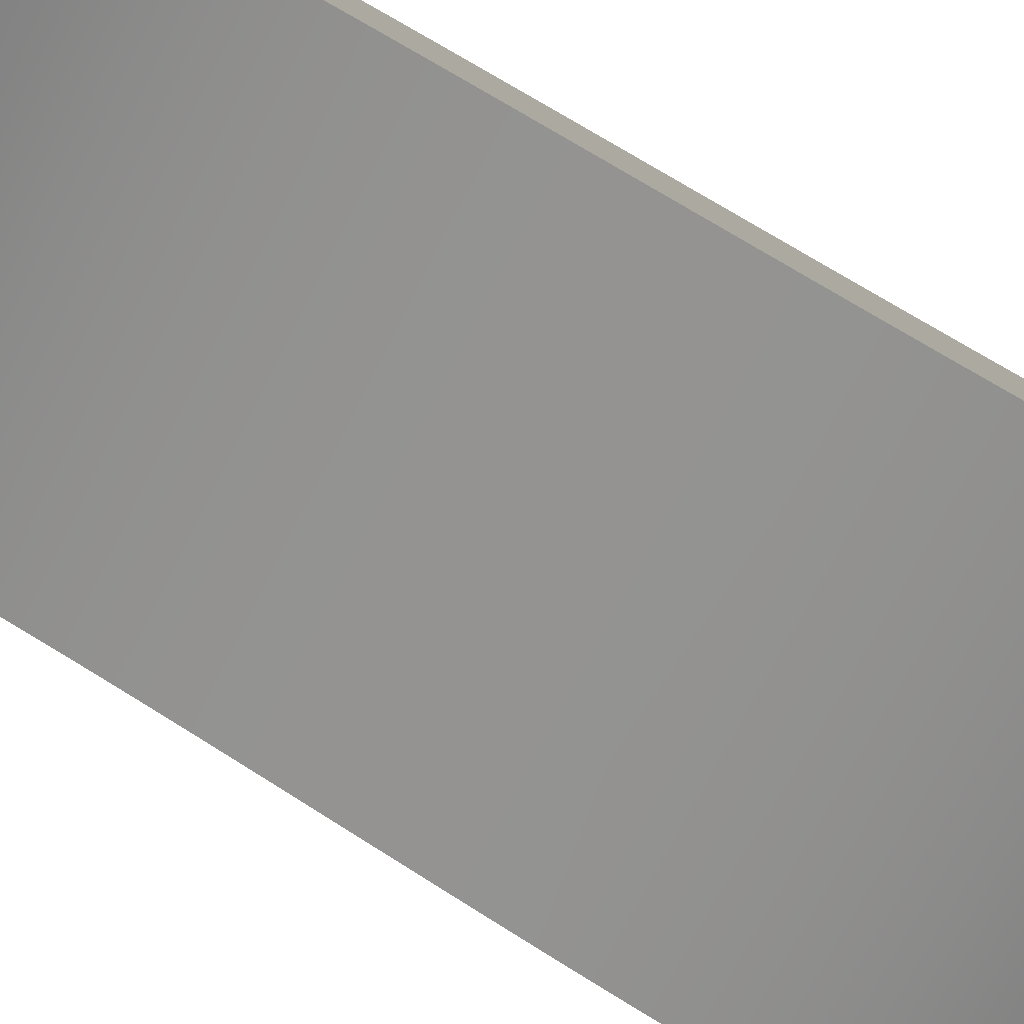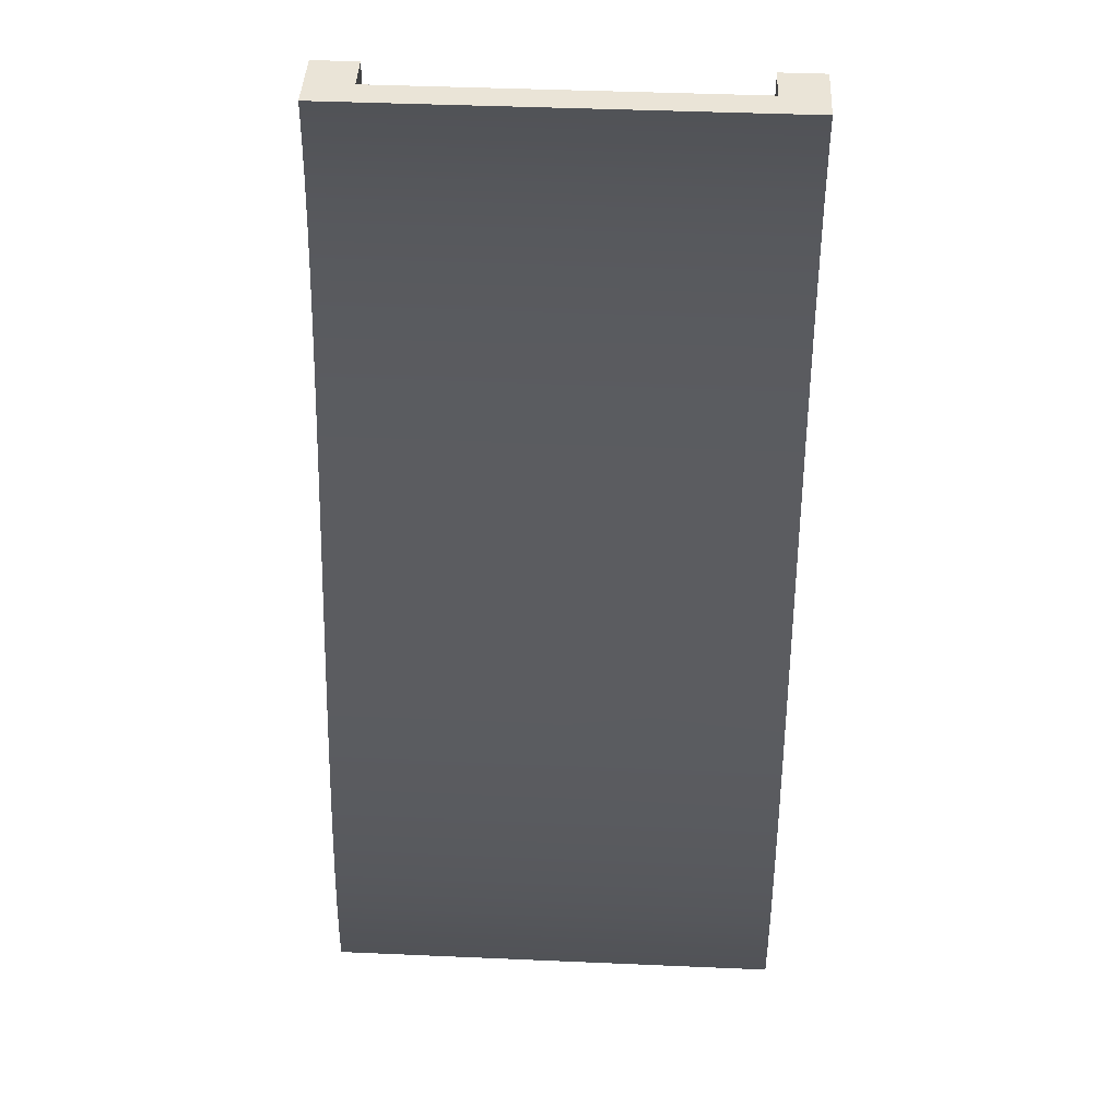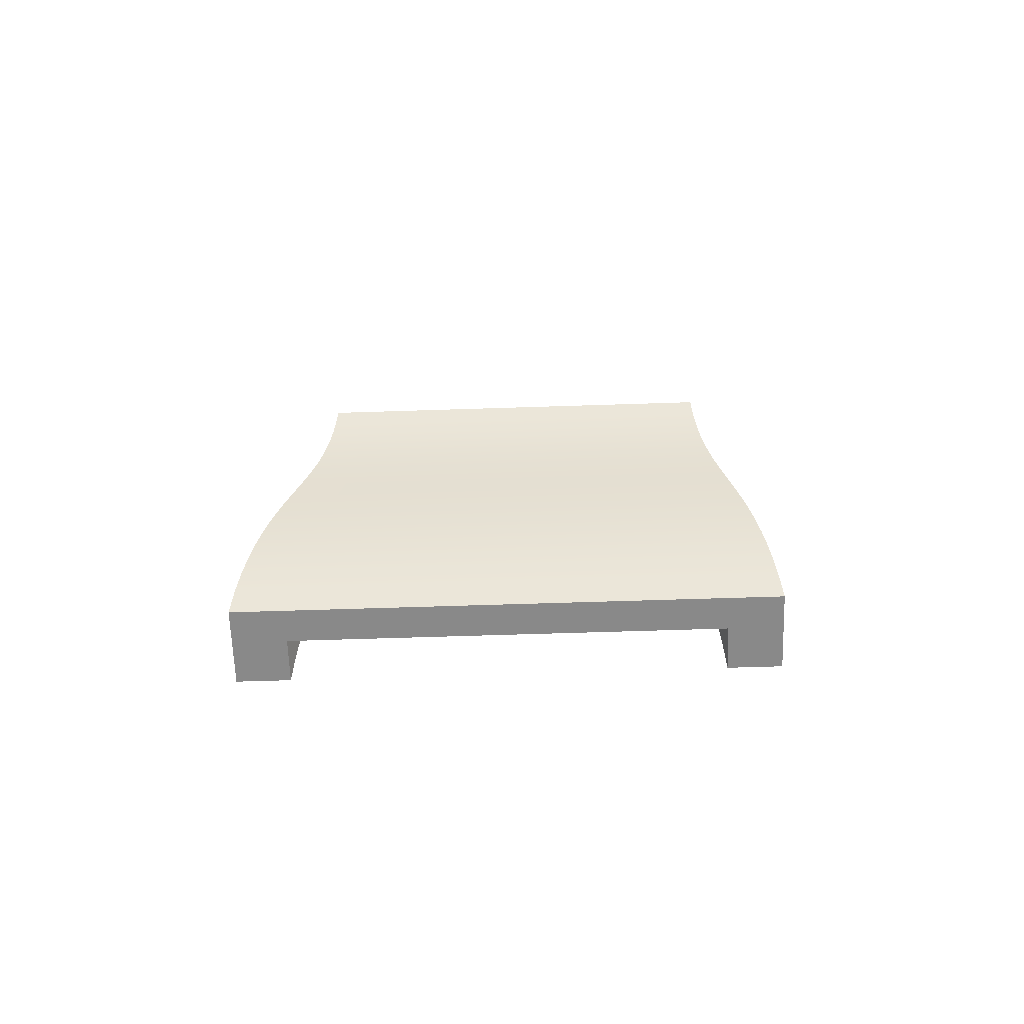
<metadata>
{"format":"obj","ext":"obj","renderer":"f3d","projection":"perspective","resolution":1024,"background":"white","views":[{"elev":-71.5,"azim":63.1,"up":"+Y"},{"elev":43.8,"azim":2.9,"up":"+Z"},{"elev":-63.0,"azim":1.9,"up":"+Z"}]}
</metadata>
<code>
g ramp-large
v 0.4 0.6467 0.4999 1 1 1
v 0.5 0.6467 0.4999 1 1 1
v 0.4 0.5633 0.4999 1 1 1
v 0.5 0.5 0.4999 1 1 1
v -0.5 0.5 0.4999 1 1 1
v -0.4 0.5633 0.4999 1 1 1
v -0.5 0.6467 0.4999 1 1 1
v -0.4 0.6467 0.4999 1 1 1
v -0.4 0.1467 -1.5 1 1 1
v -0.5 0.1467 -1.5 1 1 1
v -0.4 0.06333 -1.5 1 1 1
v -0.5 9.024e-17 -1.5 1 1 1
v 0.4 0.06333 -1.5 1 1 1
v 0.5 0 -1.5 1 1 1
v 0.5 0.1467 -1.5 1 1 1
v 0.4 0.1467 -1.5 1 1 1
v 0.4 0.06695 -1.421 1 1 1
v 0.4 0.1503 -1.421 1 1 1
v 0.4 0.07733 -1.336 1 1 1
v 0.4 0.1607 -1.336 1 1 1
v 0.4 0.0937 -1.245 1 1 1
v 0.4 0.177 -1.245 1 1 1
v 0.4 0.1153 -1.148 1 1 1
v 0.4 0.1987 -1.148 1 1 1
v 0.4 0.1415 -1.047 1 1 1
v 0.4 0.2248 -1.047 1 1 1
v 0.4 0.1548 -1 1 1 1
v 0.4 0.2381 -1 1 1 1
v 0.4 0.1713 -0.942 1 1 1
v 0.4 0.2547 -0.942 1 1 1
v 0.4 0.2042 -0.8341 1 1 1
v 0.4 0.2875 -0.8341 1 1 1
v 0.4 0.2393 -0.724 1 1 1
v 0.4 0.3227 -0.724 1 1 1
v 0.4 0.276 -0.6124 1 1 1
v 0.4 0.3593 -0.6124 1 1 1
v 0.4 0.3133 -0.5 1 1 1
v 0.4 0.3967 -0.5 1 1 1
v 0.4 0.3507 -0.3876 1 1 1
v 0.4 0.434 -0.3876 1 1 1
v 0.4 0.3873 -0.276 1 1 1
v 0.4 0.4707 -0.276 1 1 1
v 0.4 0.4167 -0.184 1 1 1
v 0.4 0.5 -0.184 1 1 1
v 0.4 0.4225 -0.1659 1 1 1
v 0.4 0.5058 -0.1659 1 1 1
v 0.4 0.4553 -0.05804 1 1 1
v 0.4 0.5387 -0.05804 1 1 1
v 0.4 0.4852 0.04682 1 1 1
v 0.4 0.5685 0.04682 1 1 1
v 0.4 0.5113 0.1479 1 1 1
v 0.4 0.5947 0.1479 1 1 1
v 0.4 0.533 0.2446 1 1 1
v 0.4 0.6163 0.2446 1 1 1
v 0.4 0.5493 0.3359 1 1 1
v 0.4 0.6327 0.3359 1 1 1
v 0.4 0.5597 0.4213 1 1 1
v 0.4 0.643 0.4213 1 1 1
v 0.5 0.1503 -1.421 1 1 1
v 0.5 0.108 -0.942 1 1 1
v 0.5 0.09148 -1 1 1 1
v -0.5 0.108 -0.942 1 1 1
v 0.5 0.07812 -1.047 1 1 1
v -0.5 0.07812 -1.047 1 1 1
v -0.5 0.09148 -1 1 1 1
v 0.5 0.434 -0.3876 1 1 1
v 0.5 0.4707 -0.276 1 1 1
v 0.5 0.052 -1.148 1 1 1
v -0.5 0.052 -1.148 1 1 1
v 0.5 0.03037 -1.245 1 1 1
v -0.5 0.03037 -1.245 1 1 1
v 0.5 0.1607 -1.336 1 1 1
v 0.5 0.6327 0.3359 1 1 1
v 0.5 0.643 0.4213 1 1 1
v 0.5 0.4964 0.4213 1 1 1
v 0.5 0.486 0.3359 1 1 1
v -0.5 0.4964 0.4213 1 1 1
v -0.5 0.486 0.3359 1 1 1
v 0.5 0.014 -1.336 1 1 1
v 0.5 0.003625 -1.421 1 1 1
v -0.5 0.014 -1.336 1 1 1
v -0.5 0.003625 -1.421 1 1 1
v 0.5 0.3227 -0.724 1 1 1
v 0.5 0.3593 -0.6124 1 1 1
v 0.5 0.6163 0.2446 1 1 1
v 0.5 0.4696 0.2446 1 1 1
v -0.5 0.4696 0.2446 1 1 1
v 0.5 0.2874 -0.3876 1 1 1
v 0.5 0.25 -0.5 1 1 1
v -0.5 0.2874 -0.3876 1 1 1
v -0.5 0.2126 -0.6124 1 1 1
v -0.5 0.25 -0.5 1 1 1
v 0.5 0.2126 -0.6124 1 1 1
v 0.5 0.177 -1.245 1 1 1
v 0.5 0.176 -0.724 1 1 1
v -0.5 0.176 -0.724 1 1 1
v 0.5 0.5 -0.184 1 1 1
v 0.5 0.5058 -0.1659 1 1 1
v 0.5 0.448 0.1479 1 1 1
v 0.5 0.4219 0.04682 1 1 1
v -0.5 0.448 0.1479 1 1 1
v -0.5 0.4219 0.04682 1 1 1
v 0.5 0.392 -0.05804 1 1 1
v 0.5 0.3591 -0.1659 1 1 1
v -0.5 0.392 -0.05804 1 1 1
v -0.5 0.3591 -0.1659 1 1 1
v 0.5 0.1987 -1.148 1 1 1
v 0.5 0.2248 -1.047 1 1 1
v 0.5 0.5387 -0.05804 1 1 1
v 0.5 0.5685 0.04682 1 1 1
v 0.5 0.324 -0.276 1 1 1
v -0.5 0.324 -0.276 1 1 1
v 0.5 0.5947 0.1479 1 1 1
v 0.5 0.1467 -0.816 1 1 1
v 0.5 0.1409 -0.8341 1 1 1
v -0.5 0.1467 -0.816 1 1 1
v -0.5 0.1409 -0.8341 1 1 1
v 0.5 0.2381 -1 1 1 1
v 0.5 0.2547 -0.942 1 1 1
v 0.5 0.2875 -0.8341 1 1 1
v 0.5 0.4085 -5e-05 1 1 1
v -0.5 0.4085 -5e-05 1 1 1
v 0.5 0.3967 -0.5 1 1 1
v -0.4 0.6327 0.3359 1 1 1
v -0.4 0.643 0.4213 1 1 1
v -0.5 0.6327 0.3359 1 1 1
v -0.5 0.643 0.4213 1 1 1
v -0.4 0.1503 -1.421 1 1 1
v -0.4 0.06695 -1.421 1 1 1
v -0.4 0.1607 -1.336 1 1 1
v -0.4 0.07733 -1.336 1 1 1
v -0.4 0.177 -1.245 1 1 1
v -0.4 0.0937 -1.245 1 1 1
v -0.4 0.1987 -1.148 1 1 1
v -0.4 0.1153 -1.148 1 1 1
v -0.4 0.2248 -1.047 1 1 1
v -0.4 0.1415 -1.047 1 1 1
v -0.4 0.2381 -1 1 1 1
v -0.4 0.1548 -1 1 1 1
v -0.4 0.2547 -0.942 1 1 1
v -0.4 0.1713 -0.942 1 1 1
v -0.4 0.2875 -0.8341 1 1 1
v -0.4 0.2042 -0.8341 1 1 1
v -0.4 0.3227 -0.724 1 1 1
v -0.4 0.2393 -0.724 1 1 1
v -0.4 0.3593 -0.6124 1 1 1
v -0.4 0.276 -0.6124 1 1 1
v -0.4 0.3967 -0.5 1 1 1
v -0.4 0.3133 -0.5 1 1 1
v -0.4 0.434 -0.3876 1 1 1
v -0.4 0.3507 -0.3876 1 1 1
v -0.4 0.4707 -0.276 1 1 1
v -0.4 0.3873 -0.276 1 1 1
v -0.4 0.5 -0.184 1 1 1
v -0.4 0.4167 -0.184 1 1 1
v -0.4 0.5058 -0.1659 1 1 1
v -0.4 0.4225 -0.1659 1 1 1
v -0.4 0.5387 -0.05804 1 1 1
v -0.4 0.4553 -0.05804 1 1 1
v -0.4 0.5685 0.04682 1 1 1
v -0.4 0.4852 0.04682 1 1 1
v -0.4 0.5947 0.1479 1 1 1
v -0.4 0.5113 0.1479 1 1 1
v -0.4 0.6163 0.2446 1 1 1
v -0.4 0.533 0.2446 1 1 1
v -0.4 0.5493 0.3359 1 1 1
v -0.4 0.5597 0.4213 1 1 1
v -0.5 0.6163 0.2446 1 1 1
v -0.5 0.1987 -1.148 1 1 1
v -0.5 0.2248 -1.047 1 1 1
v -0.5 0.3593 -0.6124 1 1 1
v -0.5 0.434 -0.3876 1 1 1
v -0.5 0.3967 -0.5 1 1 1
v -0.5 0.177 -1.245 1 1 1
v -0.5 0.1607 -1.336 1 1 1
v -0.5 0.5058 -0.1659 1 1 1
v -0.5 0.5387 -0.05804 1 1 1
v -0.5 0.2547 -0.942 1 1 1
v -0.5 0.2381 -1 1 1 1
v -0.5 0.5685 0.04682 1 1 1
v -0.5 0.1503 -1.421 1 1 1
v -0.5 0.2875 -0.8341 1 1 1
v -0.5 0.3227 -0.724 1 1 1
v -0.5 0.4707 -0.276 1 1 1
v -0.5 0.5 -0.184 1 1 1
v -0.5 0.5947 0.1479 1 1 1
v 0.4 0.2393 -0.724 1 1 1
v 0.4 0.276 -0.6124 1 1 1
v -0.4 0.2393 -0.724 1 1 1
v -0.4 0.276 -0.6124 1 1 1
v 0.4 0.0937 -1.245 1 1 1
v 0.4 0.1153 -1.148 1 1 1
v -0.4 0.0937 -1.245 1 1 1
v -0.4 0.1153 -1.148 1 1 1
v 0.4 0.4553 -0.05804 1 1 1
v 0.4 0.4852 0.04682 1 1 1
v -0.4 0.4553 -0.05804 1 1 1
v -0.4 0.4852 0.04682 1 1 1
v 0.4 0.5597 0.4213 1 1 1
v -0.4 0.5597 0.4213 1 1 1
v 0.4 0.5113 0.1479 1 1 1
v -0.4 0.5113 0.1479 1 1 1
v 0.4 0.3133 -0.5 1 1 1
v 0.4 0.3507 -0.3876 1 1 1
v -0.4 0.3507 -0.3876 1 1 1
v -0.4 0.3133 -0.5 1 1 1
v 0.4 0.533 0.2446 1 1 1
v -0.4 0.533 0.2446 1 1 1
v 0.4 0.3873 -0.276 1 1 1
v -0.4 0.3873 -0.276 1 1 1
v 0.4 0.1713 -0.942 1 1 1
v -0.4 0.1713 -0.942 1 1 1
v 0.4 0.4167 -0.184 1 1 1
v 0.4 0.4225 -0.1659 1 1 1
v -0.4 0.4225 -0.1659 1 1 1
v -0.4 0.4167 -0.184 1 1 1
f 3 2 1
f 3 4 2
f 4 3 5
f 5 3 6
f 6 7 5
f 7 6 8
f 11 10 9
f 10 11 12
f 13 12 11
f 13 14 12
f 14 13 15
f 15 13 16
f 17 16 13
f 16 17 18
f 18 17 19
f 18 19 20
f 20 19 21
f 20 21 22
f 22 21 23
f 22 23 24
f 24 23 25
f 24 25 26
f 26 25 27
f 26 27 28
f 28 27 29
f 28 29 30
f 30 29 31
f 30 31 32
f 32 31 33
f 32 33 34
f 34 33 35
f 34 35 36
f 36 35 37
f 36 37 38
f 38 37 39
f 38 39 40
f 40 39 41
f 40 41 42
f 42 41 43
f 42 43 44
f 44 43 45
f 44 45 46
f 46 45 47
f 46 47 48
f 48 47 49
f 48 49 50
f 50 49 51
f 50 51 52
f 52 51 53
f 52 53 54
f 54 53 55
f 54 55 56
f 56 55 57
f 56 57 58
f 58 57 3
f 58 3 1
f 16 59 15
f 59 16 18
f 62 61 60
f 61 62 63
f 63 62 64
f 64 62 65
f 40 67 66
f 67 40 42
f 63 69 68
f 69 63 64
f 69 70 68
f 70 69 71
f 59 20 72
f 20 59 18
f 56 74 73
f 74 56 58
f 77 76 75
f 76 77 78
f 81 80 79
f 80 81 82
f 34 84 83
f 84 34 36
f 54 73 85
f 73 54 56
f 78 86 76
f 86 78 87
f 90 89 88
f 89 90 91
f 91 90 92
f 91 93 89
f 20 94 72
f 94 20 22
f 91 95 93
f 95 91 96
f 42 97 67
f 97 42 98
f 98 42 46
f 46 42 44
f 101 100 99
f 100 101 102
f 105 104 103
f 104 105 106
f 22 107 94
f 107 22 24
f 24 108 107
f 108 24 26
f 48 110 109
f 110 48 50
f 112 88 111
f 88 112 90
f 50 113 110
f 113 50 52
f 96 114 95
f 114 96 115
f 115 96 116
f 115 116 117
f 115 62 60
f 62 115 117
f 71 79 70
f 79 71 81
f 26 118 108
f 118 26 119
f 119 26 30
f 30 26 28
f 120 34 83
f 34 120 32
f 58 2 74
f 2 58 1
f 102 121 100
f 121 102 103
f 103 102 105
f 105 102 122
f 52 85 113
f 85 52 54
f 36 123 84
f 123 36 66
f 66 36 40
f 40 36 38
f 5 75 4
f 75 5 77
f 30 120 119
f 120 30 32
f 86 101 99
f 101 86 87
f 46 109 98
f 109 46 48
f 104 112 111
f 112 104 106
f 80 12 14
f 12 80 82
f 59 14 15
f 14 59 80
f 80 59 72
f 80 72 79
f 79 72 94
f 79 94 70
f 70 94 107
f 70 107 68
f 68 107 108
f 68 108 63
f 63 108 118
f 63 118 61
f 61 118 119
f 61 119 60
f 60 119 120
f 60 120 115
f 115 120 83
f 115 83 114
f 114 83 95
f 95 83 84
f 95 84 93
f 93 84 123
f 93 123 89
f 89 123 66
f 89 66 88
f 88 66 67
f 88 67 111
f 111 67 97
f 111 97 104
f 104 97 98
f 104 98 109
f 104 109 103
f 103 109 110
f 103 110 121
f 121 110 100
f 100 110 113
f 100 113 99
f 99 113 85
f 99 85 86
f 86 85 73
f 86 73 76
f 76 73 74
f 76 74 75
f 75 74 2
f 75 2 4
f 126 125 124
f 125 126 127
f 128 11 9
f 11 128 129
f 129 128 130
f 129 130 131
f 131 130 132
f 131 132 133
f 133 132 134
f 133 134 135
f 135 134 136
f 135 136 137
f 137 136 138
f 137 138 139
f 139 138 140
f 139 140 141
f 141 140 142
f 141 142 143
f 143 142 144
f 143 144 145
f 145 144 146
f 145 146 147
f 147 146 148
f 147 148 149
f 149 148 150
f 149 150 151
f 151 150 152
f 151 152 153
f 153 152 154
f 153 154 155
f 155 154 156
f 155 156 157
f 157 156 158
f 157 158 159
f 159 158 160
f 159 160 161
f 161 160 162
f 161 162 163
f 163 162 164
f 163 164 165
f 165 164 124
f 165 124 166
f 166 124 125
f 166 125 167
f 167 125 8
f 167 8 6
f 168 124 164
f 124 168 126
f 169 136 134
f 136 169 170
f 171 148 146
f 148 171 150
f 150 171 172
f 172 171 173
f 174 134 132
f 134 174 169
f 127 8 125
f 8 127 7
f 175 132 130
f 132 175 174
f 176 158 156
f 158 176 177
f 170 138 136
f 138 170 140
f 140 170 178
f 178 170 179
f 177 160 158
f 160 177 180
f 82 10 12
f 10 82 181
f 181 82 81
f 181 81 175
f 175 81 71
f 175 71 174
f 174 71 69
f 174 69 169
f 169 69 64
f 169 64 170
f 170 64 65
f 170 65 179
f 179 65 62
f 179 62 178
f 178 62 117
f 178 117 182
f 182 117 116
f 182 116 183
f 183 116 96
f 183 96 91
f 183 91 171
f 171 91 92
f 171 92 173
f 173 92 90
f 173 90 172
f 172 90 112
f 172 112 184
f 184 112 106
f 184 106 185
f 185 106 176
f 176 106 105
f 176 105 177
f 177 105 122
f 177 122 180
f 180 122 102
f 180 102 101
f 180 101 186
f 186 101 87
f 186 87 168
f 168 87 78
f 168 78 126
f 126 78 77
f 126 77 127
f 127 77 5
f 127 5 7
f 183 146 144
f 146 183 171
f 184 154 152
f 154 184 156
f 156 184 176
f 176 184 185
f 186 164 162
f 164 186 168
f 180 162 160
f 162 180 186
f 10 128 9
f 128 10 181
f 172 152 150
f 152 172 184
f 128 175 130
f 175 128 181
f 178 142 140
f 142 178 182
f 142 183 144
f 183 142 182
f 189 188 187
f 188 189 190
f 17 131 19
f 131 17 129
f 193 192 191
f 192 193 194
f 197 196 195
f 196 197 198
f 200 3 199
f 3 200 6
f 198 201 196
f 201 198 202
f 190 203 188
f 203 190 204
f 204 190 205
f 205 190 206
f 31 189 187
f 189 31 143
f 208 55 207
f 55 208 166
f 131 191 19
f 191 131 193
f 205 209 204
f 209 205 210
f 11 17 13
f 17 11 129
f 166 199 55
f 199 166 200
f 202 207 201
f 207 202 208
f 212 31 211
f 31 212 143
f 210 213 209
f 213 210 214
f 214 210 215
f 215 210 216
f 215 195 214
f 195 215 197
f 194 25 192
f 25 194 137
f 137 27 25
f 27 137 211
f 211 137 212
f 212 137 139
g ramp-large
f 3 2 1
f 3 4 2
f 4 3 5
f 5 3 6
f 6 7 5
f 7 6 8
f 11 10 9
f 10 11 12
f 13 12 11
f 13 14 12
f 14 13 15
f 15 13 16
f 17 16 13
f 16 17 18
f 18 17 19
f 18 19 20
f 20 19 21
f 20 21 22
f 22 21 23
f 22 23 24
f 24 23 25
f 24 25 26
f 26 25 27
f 26 27 28
f 28 27 29
f 28 29 30
f 30 29 31
f 30 31 32
f 32 31 33
f 32 33 34
f 34 33 35
f 34 35 36
f 36 35 37
f 36 37 38
f 38 37 39
f 38 39 40
f 40 39 41
f 40 41 42
f 42 41 43
f 42 43 44
f 44 43 45
f 44 45 46
f 46 45 47
f 46 47 48
f 48 47 49
f 48 49 50
f 50 49 51
f 50 51 52
f 52 51 53
f 52 53 54
f 54 53 55
f 54 55 56
f 56 55 57
f 56 57 58
f 58 57 3
f 58 3 1
f 16 59 15
f 59 16 18
f 62 61 60
f 61 62 63
f 63 62 64
f 64 62 65
f 40 67 66
f 67 40 42
f 63 69 68
f 69 63 64
f 69 70 68
f 70 69 71
f 59 20 72
f 20 59 18
f 56 74 73
f 74 56 58
f 77 76 75
f 76 77 78
f 81 80 79
f 80 81 82
f 34 84 83
f 84 34 36
f 54 73 85
f 73 54 56
f 78 86 76
f 86 78 87
f 90 89 88
f 89 90 91
f 91 90 92
f 91 93 89
f 20 94 72
f 94 20 22
f 91 95 93
f 95 91 96
f 42 97 67
f 97 42 98
f 98 42 46
f 46 42 44
f 101 100 99
f 100 101 102
f 105 104 103
f 104 105 106
f 22 107 94
f 107 22 24
f 24 108 107
f 108 24 26
f 48 110 109
f 110 48 50
f 112 88 111
f 88 112 90
f 50 113 110
f 113 50 52
f 96 114 95
f 114 96 115
f 115 96 116
f 115 116 117
f 115 62 60
f 62 115 117
f 71 79 70
f 79 71 81
f 26 118 108
f 118 26 119
f 119 26 30
f 30 26 28
f 120 34 83
f 34 120 32
f 58 2 74
f 2 58 1
f 102 121 100
f 121 102 103
f 103 102 105
f 105 102 122
f 52 85 113
f 85 52 54
f 36 123 84
f 123 36 66
f 66 36 40
f 40 36 38
f 5 75 4
f 75 5 77
f 30 120 119
f 120 30 32
f 86 101 99
f 101 86 87
f 46 109 98
f 109 46 48
f 104 112 111
f 112 104 106
f 80 12 14
f 12 80 82
f 59 14 15
f 14 59 80
f 80 59 72
f 80 72 79
f 79 72 94
f 79 94 70
f 70 94 107
f 70 107 68
f 68 107 108
f 68 108 63
f 63 108 118
f 63 118 61
f 61 118 119
f 61 119 60
f 60 119 120
f 60 120 115
f 115 120 83
f 115 83 114
f 114 83 95
f 95 83 84
f 95 84 93
f 93 84 123
f 93 123 89
f 89 123 66
f 89 66 88
f 88 66 67
f 88 67 111
f 111 67 97
f 111 97 104
f 104 97 98
f 104 98 109
f 104 109 103
f 103 109 110
f 103 110 121
f 121 110 100
f 100 110 113
f 100 113 99
f 99 113 85
f 99 85 86
f 86 85 73
f 86 73 76
f 76 73 74
f 76 74 75
f 75 74 2
f 75 2 4
f 126 125 124
f 125 126 127
f 128 11 9
f 11 128 129
f 129 128 130
f 129 130 131
f 131 130 132
f 131 132 133
f 133 132 134
f 133 134 135
f 135 134 136
f 135 136 137
f 137 136 138
f 137 138 139
f 139 138 140
f 139 140 141
f 141 140 142
f 141 142 143
f 143 142 144
f 143 144 145
f 145 144 146
f 145 146 147
f 147 146 148
f 147 148 149
f 149 148 150
f 149 150 151
f 151 150 152
f 151 152 153
f 153 152 154
f 153 154 155
f 155 154 156
f 155 156 157
f 157 156 158
f 157 158 159
f 159 158 160
f 159 160 161
f 161 160 162
f 161 162 163
f 163 162 164
f 163 164 165
f 165 164 124
f 165 124 166
f 166 124 125
f 166 125 167
f 167 125 8
f 167 8 6
f 168 124 164
f 124 168 126
f 169 136 134
f 136 169 170
f 171 148 146
f 148 171 150
f 150 171 172
f 172 171 173
f 174 134 132
f 134 174 169
f 127 8 125
f 8 127 7
f 175 132 130
f 132 175 174
f 176 158 156
f 158 176 177
f 170 138 136
f 138 170 140
f 140 170 178
f 178 170 179
f 177 160 158
f 160 177 180
f 82 10 12
f 10 82 181
f 181 82 81
f 181 81 175
f 175 81 71
f 175 71 174
f 174 71 69
f 174 69 169
f 169 69 64
f 169 64 170
f 170 64 65
f 170 65 179
f 179 65 62
f 179 62 178
f 178 62 117
f 178 117 182
f 182 117 116
f 182 116 183
f 183 116 96
f 183 96 91
f 183 91 171
f 171 91 92
f 171 92 173
f 173 92 90
f 173 90 172
f 172 90 112
f 172 112 184
f 184 112 106
f 184 106 185
f 185 106 176
f 176 106 105
f 176 105 177
f 177 105 122
f 177 122 180
f 180 122 102
f 180 102 101
f 180 101 186
f 186 101 87
f 186 87 168
f 168 87 78
f 168 78 126
f 126 78 77
f 126 77 127
f 127 77 5
f 127 5 7
f 183 146 144
f 146 183 171
f 184 154 152
f 154 184 156
f 156 184 176
f 176 184 185
f 186 164 162
f 164 186 168
f 180 162 160
f 162 180 186
f 10 128 9
f 128 10 181
f 172 152 150
f 152 172 184
f 128 175 130
f 175 128 181
f 178 142 140
f 142 178 182
f 142 183 144
f 183 142 182
f 189 188 187
f 188 189 190
f 17 131 19
f 131 17 129
f 193 192 191
f 192 193 194
f 197 196 195
f 196 197 198
f 200 3 199
f 3 200 6
f 198 201 196
f 201 198 202
f 190 203 188
f 203 190 204
f 204 190 205
f 205 190 206
f 31 189 187
f 189 31 143
f 208 55 207
f 55 208 166
f 131 191 19
f 191 131 193
f 205 209 204
f 209 205 210
f 11 17 13
f 17 11 129
f 166 199 55
f 199 166 200
f 202 207 201
f 207 202 208
f 212 31 211
f 31 212 143
f 210 213 209
f 213 210 214
f 214 210 215
f 215 210 216
f 215 195 214
f 195 215 197
f 194 25 192
f 25 194 137
f 137 27 25
f 27 137 211
f 211 137 212
f 212 137 139

</code>
